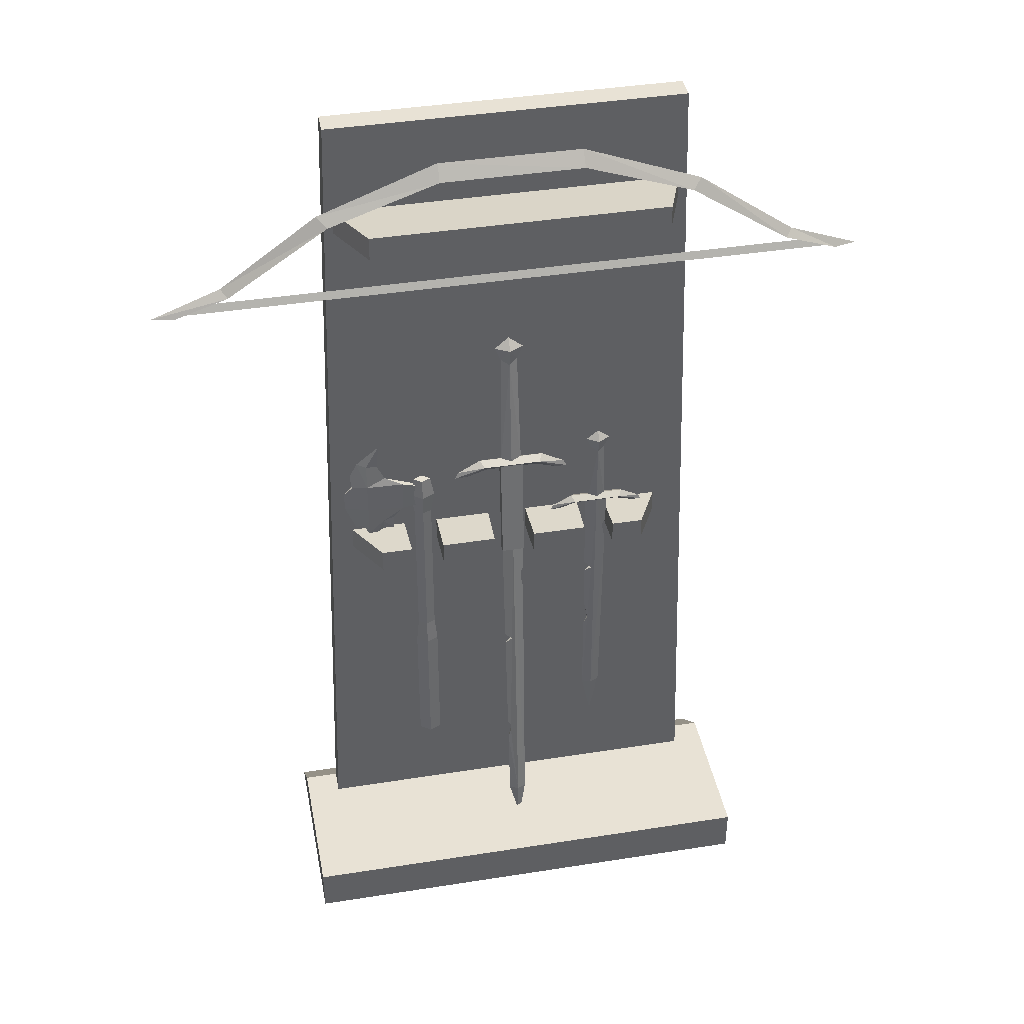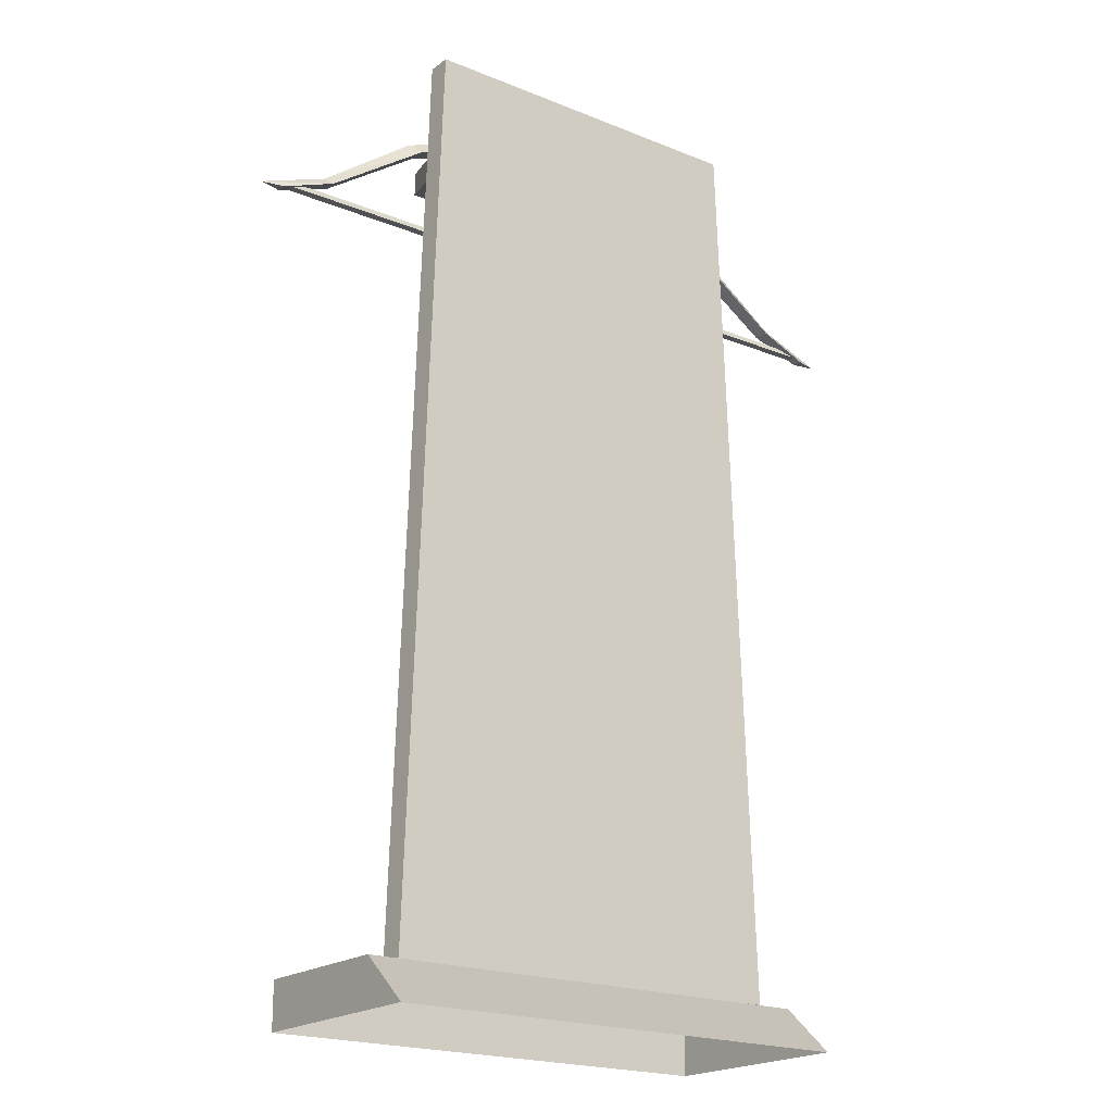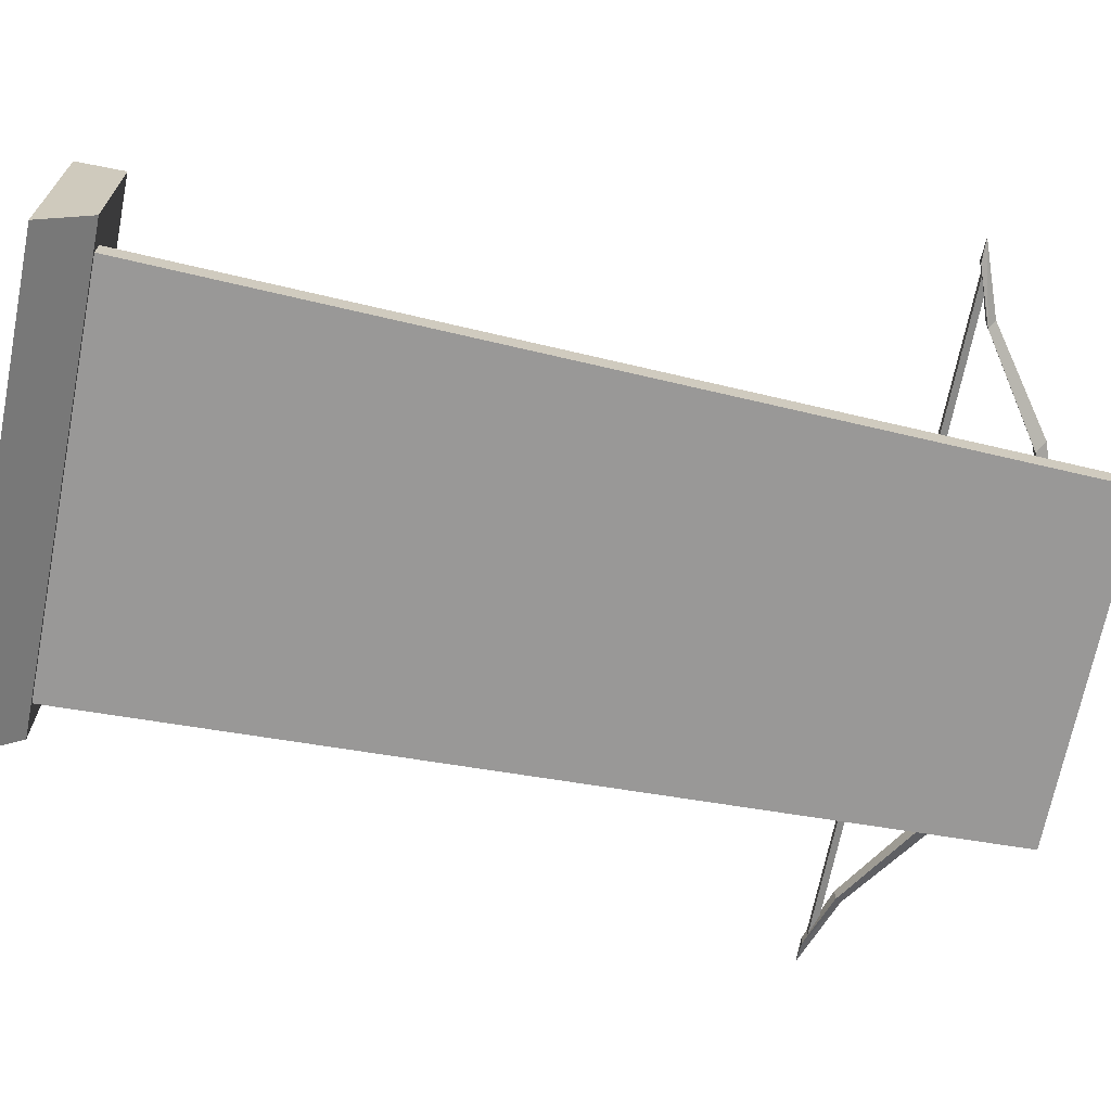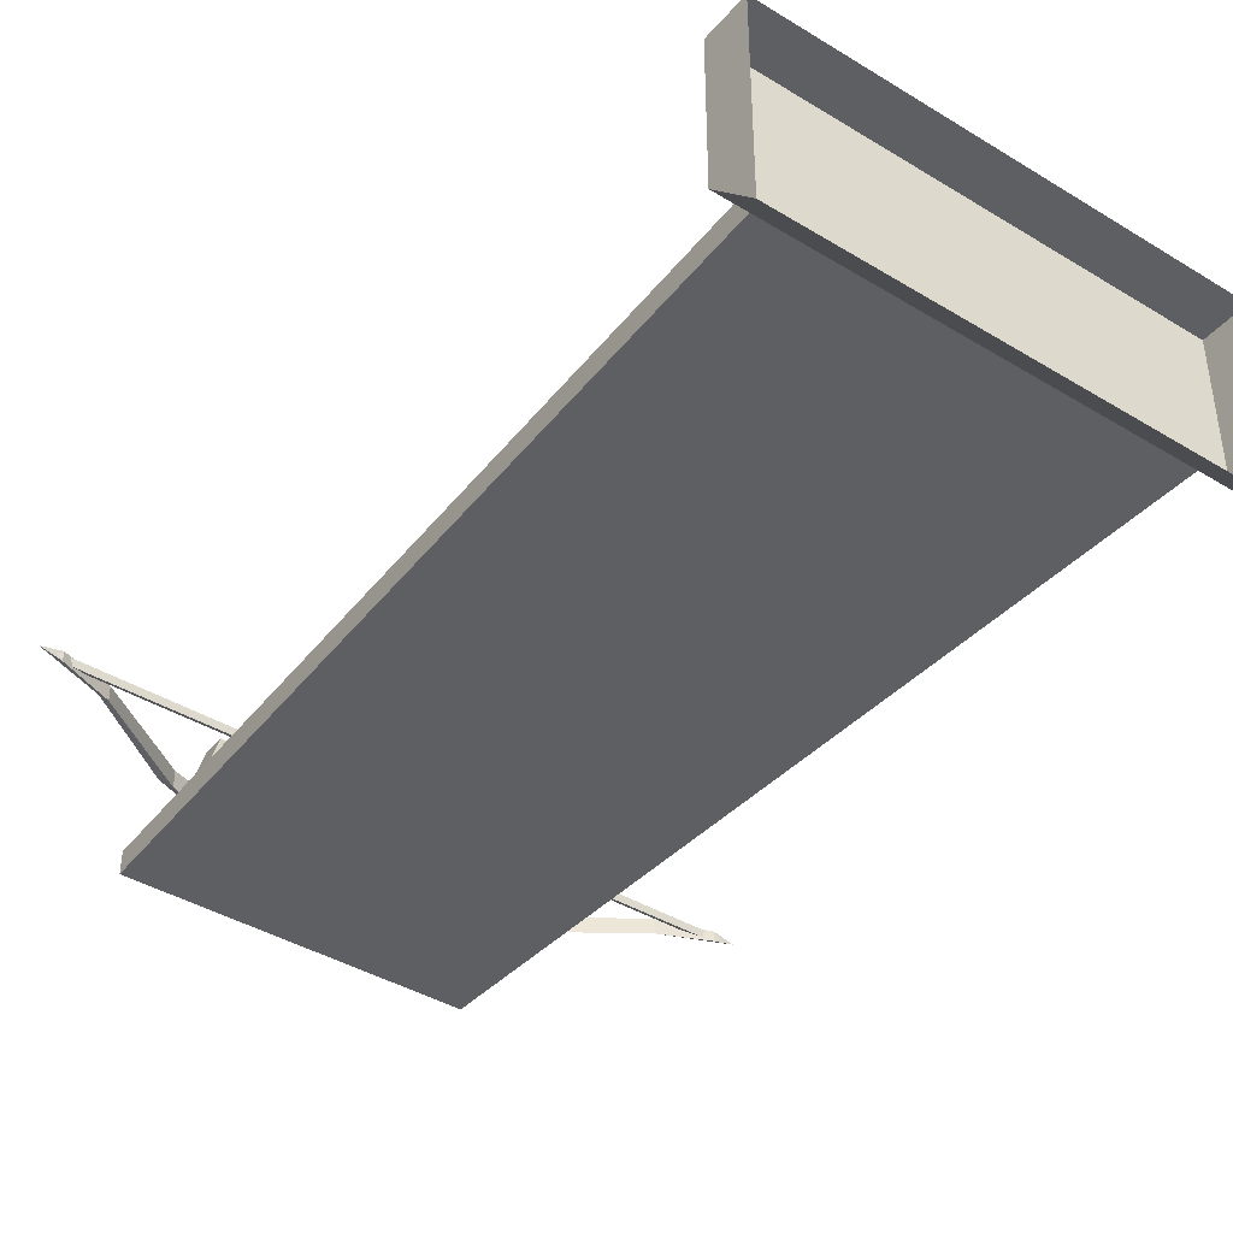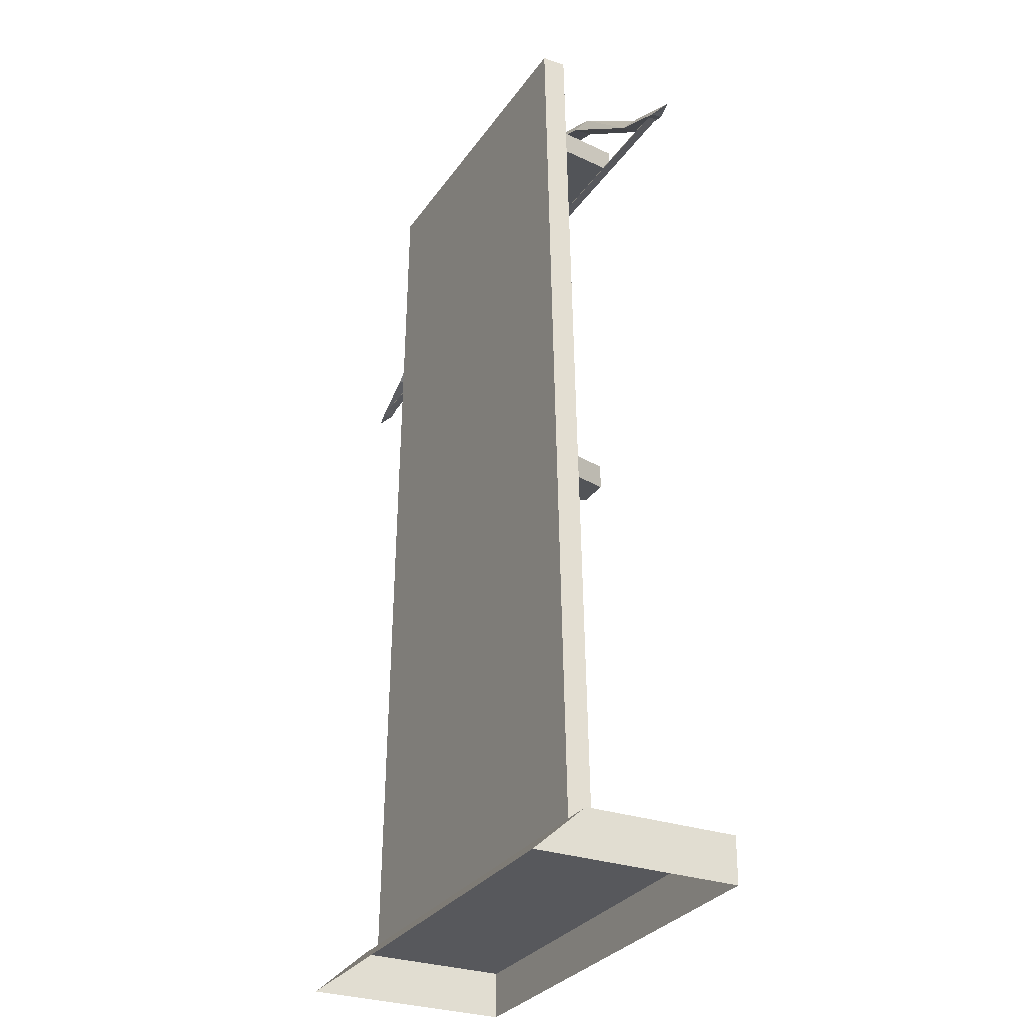
<metadata>
{"format":"obj","ext":"obj","renderer":"f3d","projection":"perspective","resolution":1024,"background":"white","views":[{"elev":40.9,"azim":-10.9,"up":"+Y"},{"elev":-20.0,"azim":143.0,"up":"+Y"},{"elev":-68.7,"azim":78.8,"up":"+Z"},{"elev":-40.8,"azim":-36.5,"up":"+Z"},{"elev":-28.8,"azim":-117.3,"up":"+Y"}]}
</metadata>
<code>
o OC_WEAPON_SHELF_OLD_V1
v -0.3627 1.979 -0.06911
v -0.4285 0.09991 -0.06911
v 0.4342 0.09991 -0.1191
v 0.3684 1.979 -0.1191
v 0 0.1048 0.06748
v 0.02262 0.8388 0.007069
v -0.01978 0.3801 0.04721
v 0.373 1.794 -0.005739
v 0.6902 1.61 -0.03621
v -0.1448 1.874 -0.003102
v 0.1483 1.874 -0.0464
v -0.00665 0.6402 0.02999
v 0.2175 0.4086 -0.03466
v 0.1774 0.5975 -0.03466
v 0.1915 0.776 -0.03001
v -0.3536 1.789 -0.072
v 0.3594 1.789 -0.072
v 0.305 1.82 0.0846
v -0.2992 1.82 0.0846
v -0.5768 1.651 -0.04138
v -0.7329 1.61 -0.02474
v -0.3449 0.9704 -0.05206
v -0.2876 1.194 -0.04704
v -0.1975 1.031 -0.03591
v 0.2217 0.9149 -0.03466
v -0.2344 0.8982 -0.072
v -0.2336 0.9671 0.04157
v -0.3536 0.9482 -0.072
v 0.0426 0.8982 -0.072
v 0.04089 0.9671 0.04157
v 0.1618 0.9482 -0.072
v -0.1616 0.8982 -0.072
v -0.1633 0.9671 0.04157
v -0.04237 0.9482 -0.072
v 0.2223 0.8982 -0.072
v 0.2206 0.9671 0.04157
v 0.3415 0.9482 -0.072
v -0.3673 1.067 -0.05401
v 0.1791 0.4023 -0.03466
v 0.1983 0.3063 -0.03466
v -0.2603 0.9635 -0.04465
v -0.06106 1.133 -0.03454
v 0.06912 1.145 -0.01972
v -0.1244 1.106 -0.01605
v -0.06106 1.136 -0.00307
v -0.01843 0.1696 0.06562
v 0.02304 0.9051 0.001273
v 0.2223 0.9803 -0.03466
v 0.2559 0.9987 -0.03466
v 0.1474 0.9899 -0.04783
v 0.1474 0.9899 -0.0215
v 0.0946 0.9659 -0.03446
v -0.5012 0 0.2031
v 0.5012 -0 -0.2327
v 0.5012 0 0.2031
v 0.5012 0.09888 0.2031
v 0.02229 0.785 0.01178
v 0.2213 0.8617 -0.03466
v 0.02419 0.9002 0.01124
v 0.02419 1.135 -0.00934
v -0.02419 1.134 -0.02828
v -0.3526 1.116 -0.05273
v -0.5012 -0 -0.2327
v -0.5012 0.09888 0.2031
v -0.2764 1.107 -0.04606
v -0.1969 1.079 -0.04236
v -0.02419 0.9002 0.01124
v 0.1743 0.9803 -0.03466
v 0.5803 1.652 -0.008136
v 0.7364 1.611 -0.02474
v -0.1773 1.098 -0.03739
v -0.1721 0.314 -0.03694
v -0.2193 0.314 -0.04107
v -0.01949 0.3341 0.05122
v -0.02304 0.9051 0.001273
v -0 1.45 -0.04639
v 0.02231 1.135 -0.01883
v -0.02231 1.135 -0.01882
v -0.1448 1.874 -0.0464
v -0.239 1.023 -0.03728
v -0.367 1.027 -0.05398
v -0.2984 0.9514 -0.04798
v -0.3369 1.15 -0.05135
v 0.1983 1.158 -0.0505
v 0.2169 0.9899 -0.03468
v 0.1797 0.9899 -0.03467
v -0.214 1.098 -0.04061
v -0.6732 1.618 -0.01466
v 0.6773 1.618 -0.01466
v 0.6494 1.633 -0.02332
v -0.6464 1.633 -0.02332
v 0.1983 1.158 -0.01882
v -0 1.427 -0.0253
v -0 1.424 -0.06317
v -0.2609 0.9937 -0.04471
v -0.3695 1.792 -0.04378
v -0.1439 1.906 -0.02474
v -0.3494 1.085 -0.05018
v -0.1449 1.906 -0.02474
v -0.3627 1.979 -0.1191
v -0.4285 0.09991 -0.1191
v 0.3684 1.979 -0.06911
v 0.4342 0.09991 -0.06911
v -0.2344 0.9482 -0.072
v -0.1616 0.9482 -0.072
v 0.0426 0.9482 -0.072
v 0.2223 0.9482 -0.072
v -0.3536 1.739 -0.072
v -0.04821 0.9671 0.04157
v -0.04237 0.8982 -0.072
v 0.1559 0.9671 0.04157
v 0.1618 0.8982 -0.072
v 0.01658 0.8159 0.01129
v 0.1757 0.7922 -0.03466
v -0.2336 0.9171 0.04157
v -0.3536 0.8982 -0.072
v 0.2206 0.9171 0.04157
v 0.3415 0.8982 -0.072
v 0.3594 1.739 -0.072
v -0.04821 0.9171 0.04157
v -0.1633 0.9171 0.04157
v 0.1559 0.9171 0.04157
v 0.04089 0.9171 0.04157
v -0.02136 0.6262 0.02567
v 0.305 1.77 0.0846
v -0.2992 1.77 0.0846
v -0.2992 0.9671 0.04157
v 0.1759 0.7652 -0.03466
v 0.5012 0.09888 -0.1219
v -0.02151 0.6502 0.02358
v -0.5012 0.09888 -0.1219
v -0.2992 0.9171 0.04157
v 0.2862 0.9671 0.04157
v 0.2862 0.9171 0.04157
v 0.373 1.792 -0.04378
v -0.6867 1.612 -0.01331
v -0.33 0.9745 -0.04858
v 0.1474 1.905 -0.02474
v 0.5936 1.664 -0.02474
v 0.2131 0.9037 -0.03211
v -0.6732 1.618 -0.03198
v 0.6773 1.618 -0.03198
v 0.009188 0.112 0.07066
v 0.02419 1.134 -0.02828
v -0.02419 1.135 -0.00934
v -0.02419 0.8985 -0.007693
v 0.02419 0.8985 -0.007693
v -0.01332 0.374 0.05015
v -0.1969 0.314 -0.02448
v -0.1944 0.314 -0.05353
v -0.3896 1.812 -0.02474
v 0.1244 1.106 -0.01605
v 0.1483 1.874 -0.003102
v -0.00665 0.6393 0.01899
v 0.3019 0.9659 -0.03446
v -0.1947 1.098 -0.0503
v -0.1966 1.098 -0.0277
v 0.1915 0.776 -0.03932
v -0.2381 1.023 -0.04822
v 0.06106 1.133 -0.03454
v 0.06106 1.136 -0.00307
v -0.06912 1.145 -0.01972
v 0.2491 0.9899 -0.04783
v 0.2491 0.9899 -0.0215
v -0.3695 1.794 -0.00574
v 0.1407 0.9987 -0.03466
v -0.1969 1.031 -0.04236
v 0.0311 1.425 -0.04424
v -0.02995 1.425 -0.04424
v -0.1975 1.079 -0.03591
v 0 0.9043 -0.007334
v 0 0.9058 0.00988
v -8e-06 1.135 -0.01043
v -8e-06 1.134 -0.02718
v 0.1983 1.178 -0.03466
v 0.2242 1.158 -0.03466
v -0.5768 1.652 -0.008136
v 0.1733 1.158 -0.03466
v -0.3155 0.9544 -0.05408
v -0.3163 0.9544 -0.04496
v -0.349 1.085 -0.05469
v 0.1983 0.9899 -0.02766
v 0.1983 0.9899 -0.04167
v -0.003129 0.1084 0.07354
v -0.2379 1.09 -0.04821
v 0.1983 0.9803 -0.04186
v 0.1983 0.9803 -0.02746
v 0.3931 1.81 -0.02474
v 0.2131 0.9037 -0.03721
v -0.3296 0.9745 -0.05289
v 0.1768 0.669 -0.03466
v 0.1862 0.6161 -0.03732
v 0.1862 0.6161 -0.032
v -0.01332 0.3736 0.04537
v 0.5803 1.651 -0.04138
v -0.5901 1.666 -0.02474
v -0.1178 1.12 -0.01751
v 0.1178 1.12 -0.01751
v 0.6902 1.612 -0.01331
v -0.6867 1.61 -0.03621
v -0.01374 0.357 0.05143
v 0.1001 0.9775 -0.03466
v 0.2964 0.9775 -0.03466
v -2e-06 1.385 -0.04914
v -2e-06 1.386 -0.03239
v 0.01752 0.8286 0.006072
v -0.3153 1.087 -0.0559
v -0.2925 1.14 -0.04747
v -0.3164 1.087 -0.04313
v -0.2389 1.09 -0.03727
v 0.1983 1.124 -0.04167
v 0.1983 1.124 -0.02766
v -0.1947 0.6684 -0.0503
v 0.1531 0.9773 -0.03466
v -0.1966 0.6684 -0.0277
v -0.2193 0.6121 -0.04107
v -0.1721 0.6121 -0.03694
v 0.05414 1.12 -0.01749
v 0.01843 0.1696 0.06562
v 0 0.1099 0.07498
v -0.09993 1.106 -0.01634
v 0.0177 1.397 -0.04176
v 0.09993 1.106 -0.01634
v -0.0177 1.397 -0.04178
v 0.213 1.134 -0.03465
v -0.05414 1.12 -0.01749
v 0.1835 1.134 -0.03467
v 0.115 0.9663 -0.03466
v 0.01752 0.8289 0.009838
v 0.2136 0.4023 -0.03611
v 0.2112 0.3709 -0.03466
v 0.2136 0.4023 -0.03321
v 0.2815 0.9663 -0.03466
v 0.2434 0.9773 -0.03466
v -0.2219 1.053 -0.0413
v -0.1695 1.053 -0.03671
v -0.1971 1.053 -0.02286
v -0.1966 1.006 -0.0277
v -0.1943 1.053 -0.05514
v -0.1947 1.006 -0.0503
v -0.2844 0.9864 -0.04217
v -0.2836 0.9864 -0.05128
v -0.003821 0.1108 0.06832
v 0.01658 0.8155 0.006888
v -0.01374 0.3566 0.04705
v -0.214 1.006 -0.04061
v -0.1773 1.006 -0.03739
v 0.1983 0.4023 -0.04186
v 0.1983 0.4023 -0.02746
v 0 0.1688 0.05702
v 0 0.1703 0.07423
v -0.3164 1.023 -0.04313
v -0.3153 1.023 -0.0559
v -0.6992 1.612 -0.02474
v -0.2836 0.9628 -0.04669
v -0.3161 1.142 -0.04678
v -0.3156 1.142 -0.05225
v 0.7027 1.61 -0.02474
v -0.214 0.6684 -0.04061
v -0.1944 0.6121 -0.05353
v -0.1969 0.6121 -0.02448
v -0.1773 0.6684 -0.03739
v 0.001731 1.633 -0.02332
v 0.001731 1.618 -0.01466
v 0.001731 1.618 -0.03198
v 0.204 0.4023 -0.03972
v 0.204 0.4023 -0.0296
f 194 154 250
f 148 251 12
f 12 251 172
f 154 171 250
f 249 15 193
f 14 192 39
f 185 167 159
f 80 252 241
f 249 187 15
f 248 158 186
f 207 185 159
f 252 81 22
f 248 58 266
f 249 267 58
f 249 193 39
f 248 39 192
f 190 253 179
f 137 180 252
f 42 160 226
f 162 43 42
f 45 226 161
f 162 45 43
f 46 251 74
f 46 74 250
f 219 171 244
f 219 113 172
f 186 189 248
f 187 249 140
f 166 49 50
f 50 163 214
f 51 214 164
f 166 51 49
f 219 57 113
f 219 244 57
f 58 140 249
f 58 248 189
f 146 61 144
f 145 67 60
f 62 98 209
f 83 23 257
f 208 65 207
f 209 80 210
f 185 66 167
f 210 24 170
f 59 60 67
f 147 146 144
f 68 186 114
f 48 187 140
f 247 262 213
f 238 215 262
f 74 251 201
f 74 245 250
f 75 171 130
f 229 47 172
f 174 204 77
f 173 77 205
f 80 159 167
f 210 80 24
f 209 98 81
f 253 22 81
f 252 180 241
f 253 242 179
f 83 62 209
f 83 207 62
f 183 211 85
f 182 85 212
f 215 238 246
f 213 240 247
f 225 85 211
f 227 211 86
f 78 205 224
f 222 205 77
f 77 204 222
f 224 204 78
f 242 41 255
f 241 255 41
f 98 38 81
f 181 81 38
f 113 229 172
f 6 206 47
f 114 15 187
f 114 186 158
f 124 7 12
f 124 154 7
f 128 191 15
f 128 158 191
f 130 12 172
f 130 171 154
f 252 22 137
f 253 190 22
f 48 140 25
f 48 25 189
f 250 171 219
f 251 219 172
f 144 60 147
f 145 61 67
f 146 67 61
f 67 146 59
f 59 147 60
f 147 59 146
f 7 148 12
f 7 154 194
f 150 72 149
f 246 259 215
f 149 73 150
f 240 213 259
f 161 43 45
f 160 42 43
f 154 124 12
f 130 154 12
f 164 49 51
f 163 50 49
f 156 87 157
f 259 246 240
f 157 71 156
f 262 247 238
f 15 114 158
f 128 15 158
f 159 242 253
f 95 159 80
f 43 198 160
f 218 226 160
f 43 161 198
f 218 161 226
f 162 197 45
f 162 42 197
f 234 214 163
f 49 203 163
f 234 164 214
f 49 164 203
f 166 202 51
f 166 50 202
f 167 24 80
f 76 93 168
f 168 94 76
f 169 93 76
f 76 94 169
f 170 66 185
f 206 171 47
f 75 130 172
f 173 205 78
f 174 78 204
f 86 212 227
f 85 225 212
f 175 92 176
f 176 84 175
f 178 92 175
f 175 84 178
f 242 82 179
f 180 190 179
f 241 180 82
f 82 180 179
f 98 62 181
f 38 98 181
f 182 212 86
f 183 86 211
f 243 184 46
f 5 143 220
f 185 210 170
f 65 185 207
f 48 189 186
f 68 114 187
f 189 25 140
f 58 189 140
f 137 22 190
f 180 137 190
f 191 193 15
f 193 191 192
f 191 158 192
f 248 192 158
f 14 39 193
f 14 193 192
f 7 194 148
f 245 74 201
f 44 45 197
f 44 197 42
f 152 160 198
f 152 198 161
f 201 251 148
f 194 201 148
f 202 52 51
f 52 202 50
f 155 203 164
f 203 155 163
f 224 94 204
f 204 94 222
f 205 93 224
f 222 93 205
f 57 244 113
f 244 229 113
f 207 81 181
f 62 207 181
f 23 208 257
f 209 65 208
f 83 256 23
f 23 256 208
f 185 65 210
f 65 209 210
f 227 84 211
f 211 84 225
f 212 92 227
f 225 92 212
f 260 150 73
f 150 260 217
f 51 228 214
f 214 228 50
f 261 149 72
f 149 261 216
f 216 73 149
f 73 216 260
f 72 217 261
f 217 72 150
f 218 223 161
f 160 223 218
f 219 220 143
f 219 143 5
f 220 46 184
f 184 5 220
f 44 221 45
f 42 221 44
f 168 93 222
f 222 94 168
f 161 223 152
f 152 223 160
f 224 93 169
f 169 94 224
f 176 92 225
f 225 84 176
f 45 221 226
f 226 221 42
f 227 92 178
f 178 84 227
f 52 228 51
f 50 228 52
f 6 47 229
f 206 6 229
f 231 40 230
f 230 58 13
f 231 232 40
f 231 230 232
f 232 13 58
f 230 13 232
f 164 233 155
f 155 233 163
f 234 233 164
f 163 233 234
f 87 235 237
f 239 235 87
f 237 236 71
f 71 236 239
f 237 157 87
f 237 71 157
f 246 238 237
f 237 238 247
f 239 156 71
f 239 87 156
f 247 240 239
f 239 240 246
f 80 241 95
f 241 41 95
f 159 95 242
f 242 95 41
f 5 243 46
f 243 5 184
f 244 171 206
f 244 206 229
f 245 194 250
f 194 245 201
f 246 237 235
f 246 235 239
f 247 236 237
f 247 239 236
f 248 40 39
f 266 40 248
f 249 39 40
f 267 249 40
f 250 5 46
f 219 5 250
f 219 251 220
f 251 46 220
f 209 81 252
f 209 252 80
f 207 159 253
f 207 253 81
f 242 255 82
f 241 82 255
f 208 256 209
f 83 209 256
f 207 257 208
f 83 257 207
f 259 216 261
f 260 216 259
f 260 213 262
f 260 259 213
f 261 215 259
f 261 262 215
f 261 217 262
f 262 217 260
f 230 40 266
f 266 58 230
f 232 267 40
f 267 232 58
f 3 101 100
f 2 103 102
f 100 4 3
f 102 1 2
f 19 18 17
f 108 119 125
f 17 16 19
f 125 126 108
f 104 28 127
f 116 26 115
f 31 106 30
f 29 112 122
f 34 105 33
f 32 110 120
f 37 107 36
f 35 118 134
f 56 129 131
f 129 56 55
f 53 55 56
f 131 64 56
f 63 53 64
f 56 64 53
f 4 100 1
f 1 100 101
f 101 2 1
f 1 102 4
f 4 102 103
f 103 3 4
f 26 104 27
f 105 32 121
f 106 29 123
f 107 35 117
f 16 108 126
f 33 109 34
f 120 121 32
f 110 34 109
f 30 111 31
f 122 123 29
f 112 31 111
f 27 115 26
f 132 127 28
f 28 116 132
f 117 36 107
f 133 134 118
f 118 37 133
f 119 17 18
f 121 120 109
f 109 120 110
f 109 33 121
f 121 33 105
f 123 122 111
f 111 122 112
f 111 30 123
f 123 30 106
f 126 125 18
f 18 125 119
f 18 19 126
f 126 19 16
f 27 127 132
f 127 27 104
f 55 54 129
f 131 129 54
f 54 63 131
f 64 131 63
f 132 115 27
f 115 132 116
f 133 36 117
f 36 133 37
f 117 134 133
f 134 117 35
f 138 11 79
f 11 153 10
f 188 11 138
f 195 8 135
f 20 196 151
f 177 20 96
f 195 69 8
f 139 195 135
f 70 195 139
f 9 199 69
f 11 10 79
f 153 99 10
f 196 165 151
f 177 96 165
f 264 263 91
f 263 265 141
f 263 141 91
f 264 91 88
f 20 151 96
f 165 96 79
f 96 97 79
f 138 79 99
f 188 135 11
f 135 153 11
f 136 200 20
f 196 177 165
f 153 138 99
f 8 188 138
f 199 139 69
f 69 188 8
f 265 88 141
f 265 264 88
f 151 10 97
f 96 151 97
f 135 8 153
f 8 138 153
f 151 165 10
f 165 79 10
f 21 136 177
f 136 20 177
f 139 135 188
f 69 139 188
f 70 9 195
f 9 69 195
f 21 177 196
f 200 196 20
f 199 70 139
f 258 70 199
f 200 21 196
f 254 21 200
f 254 136 21
f 254 200 136
f 258 9 70
f 258 199 9
f 90 265 263
f 89 90 263
f 142 89 264
f 89 263 264
f 90 142 265
f 142 264 265

</code>
